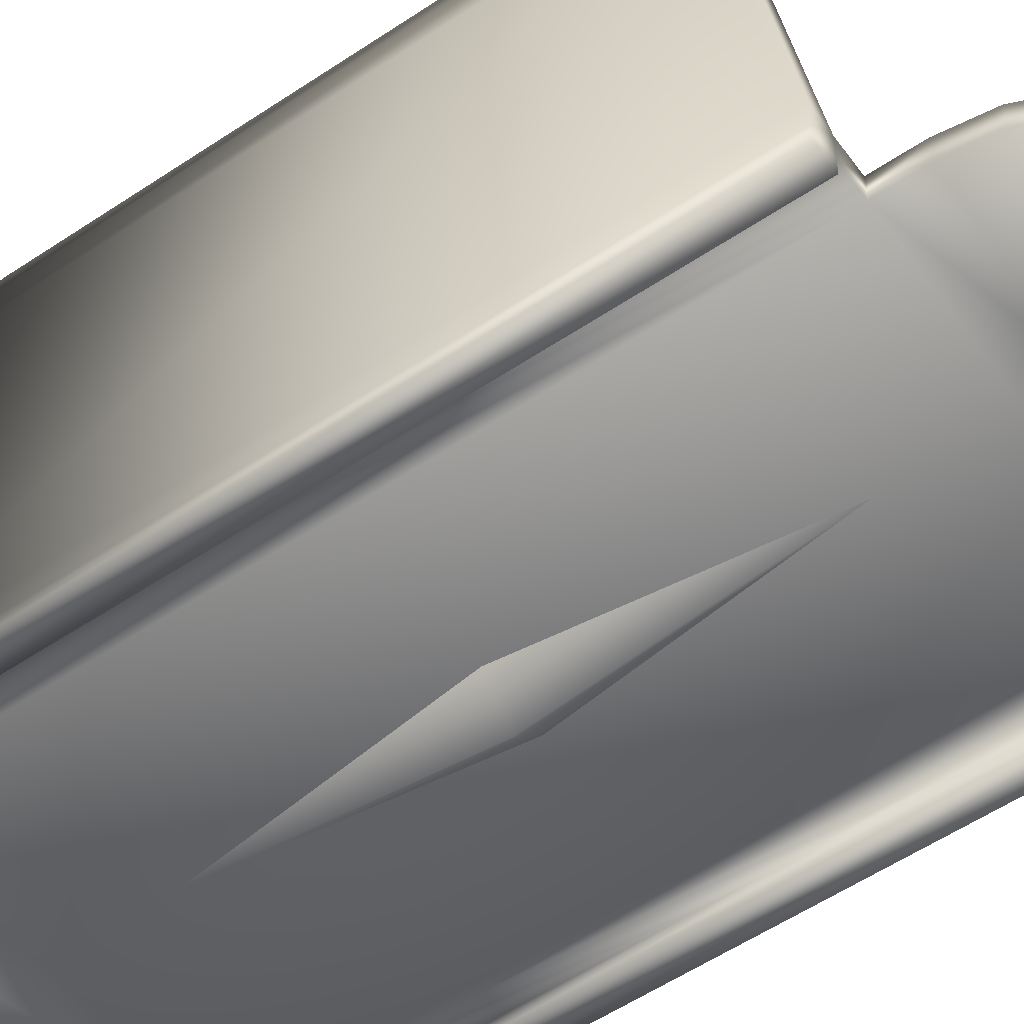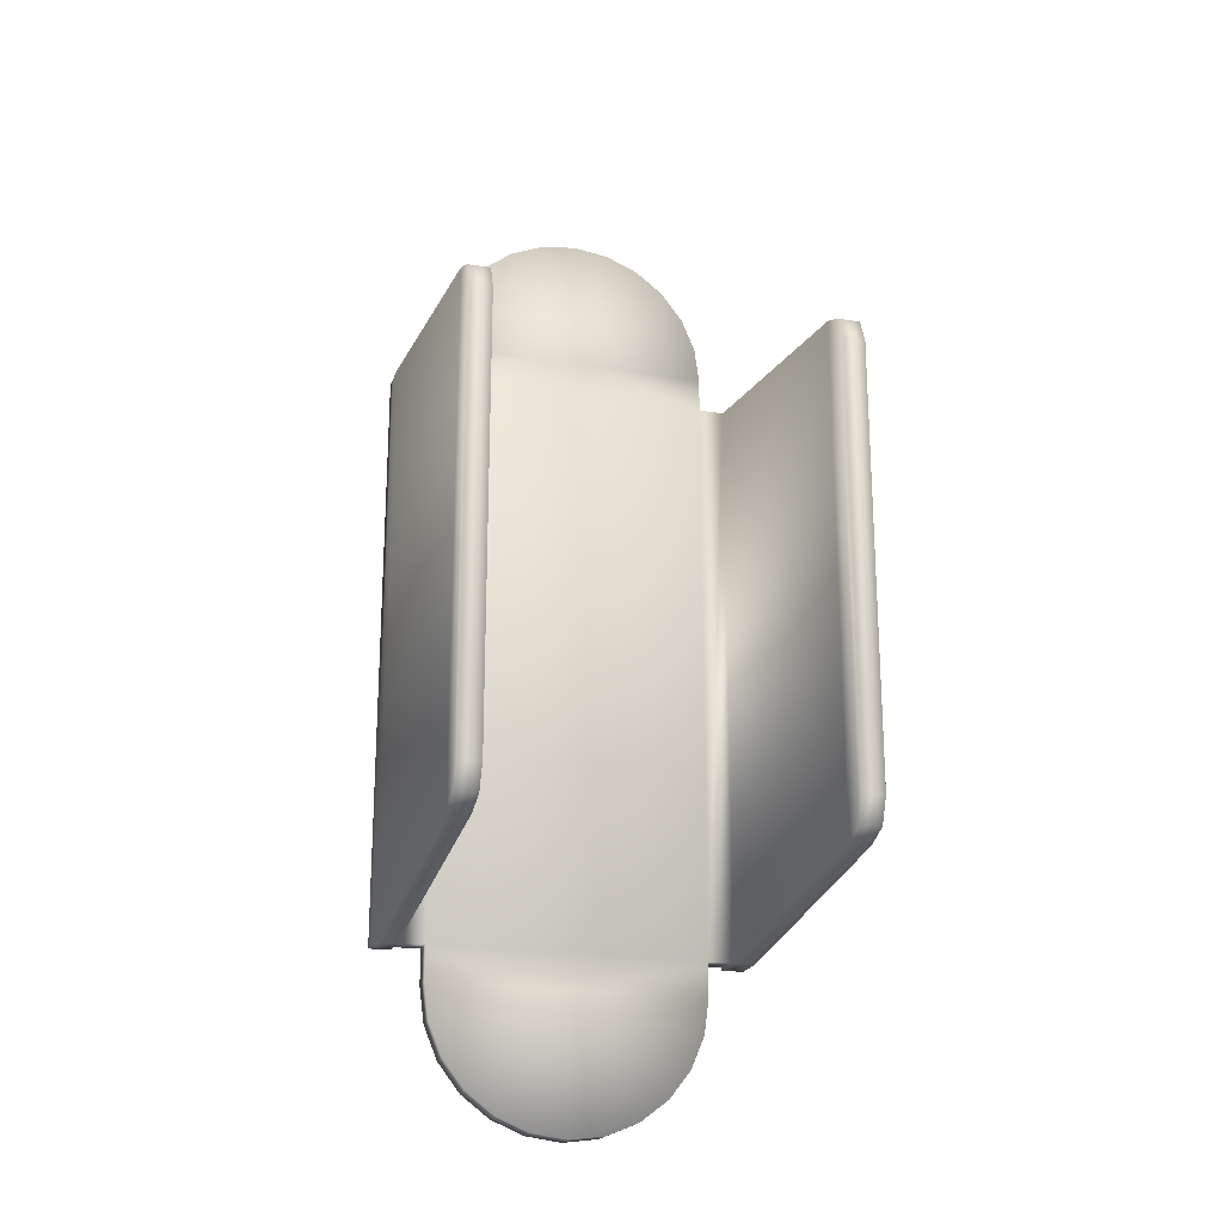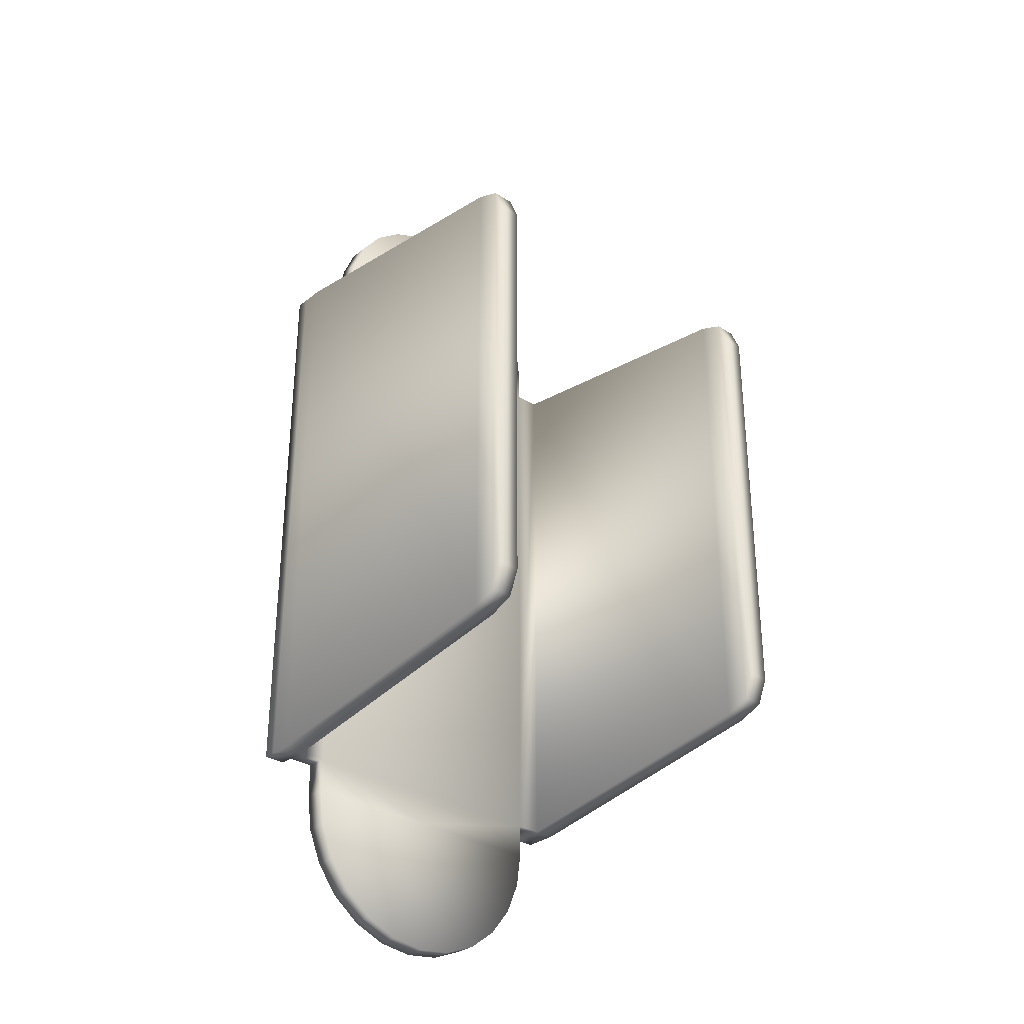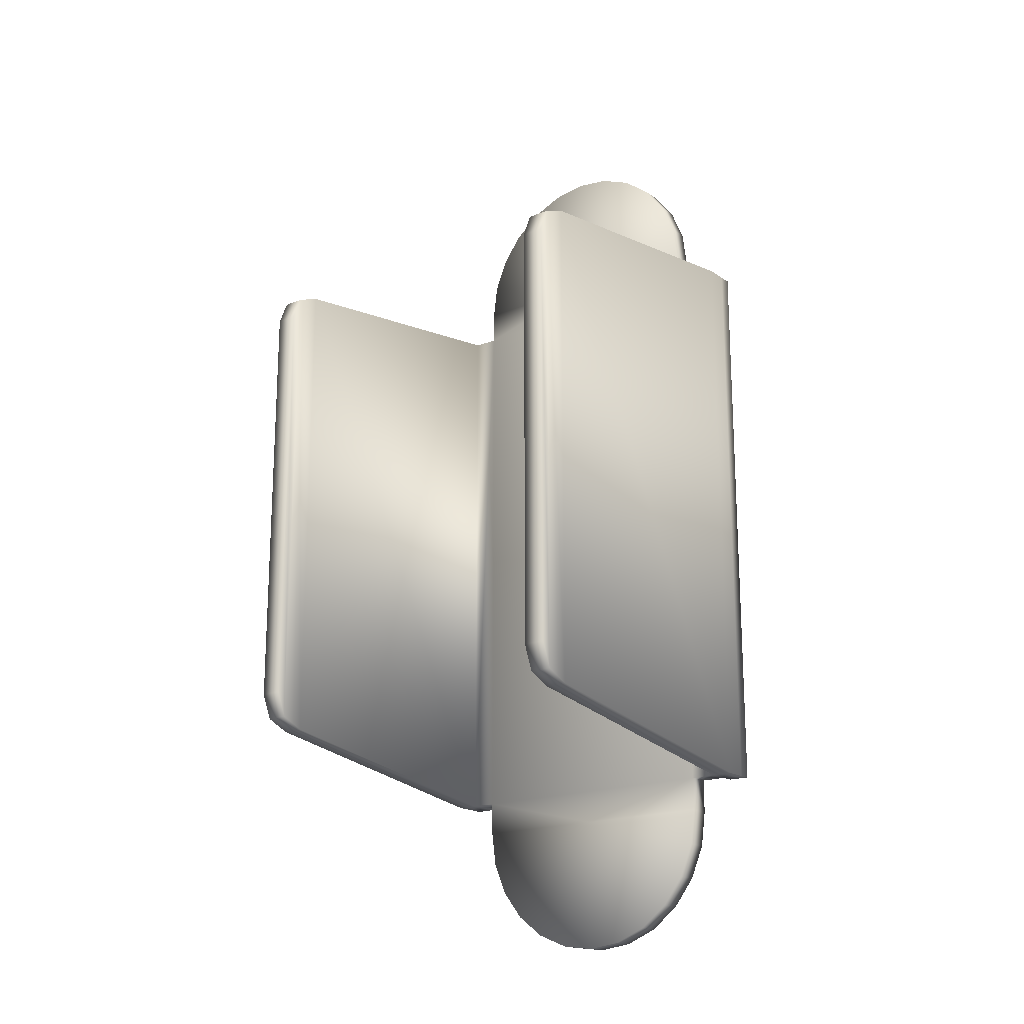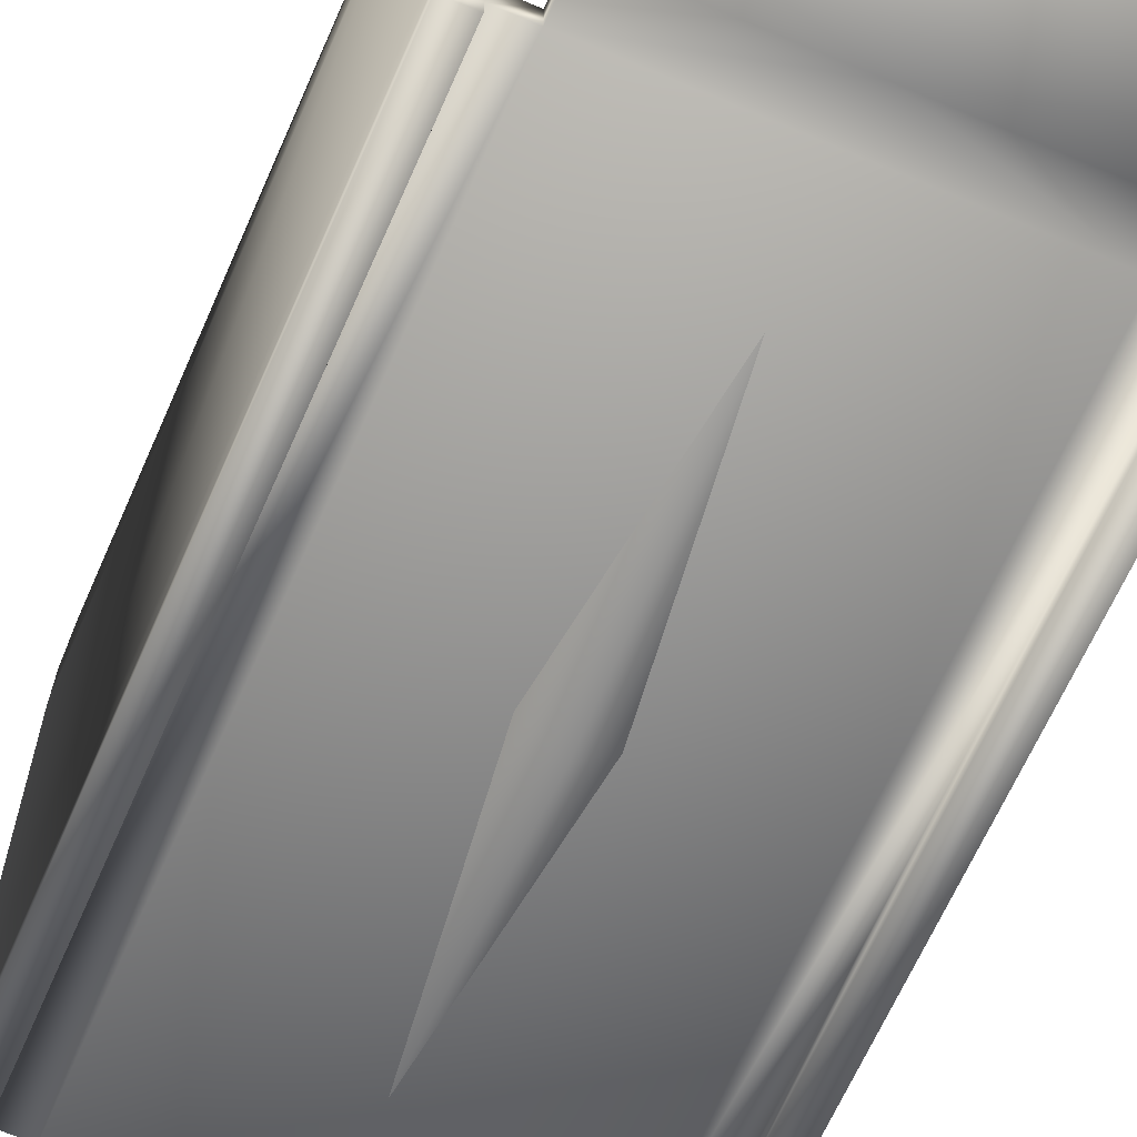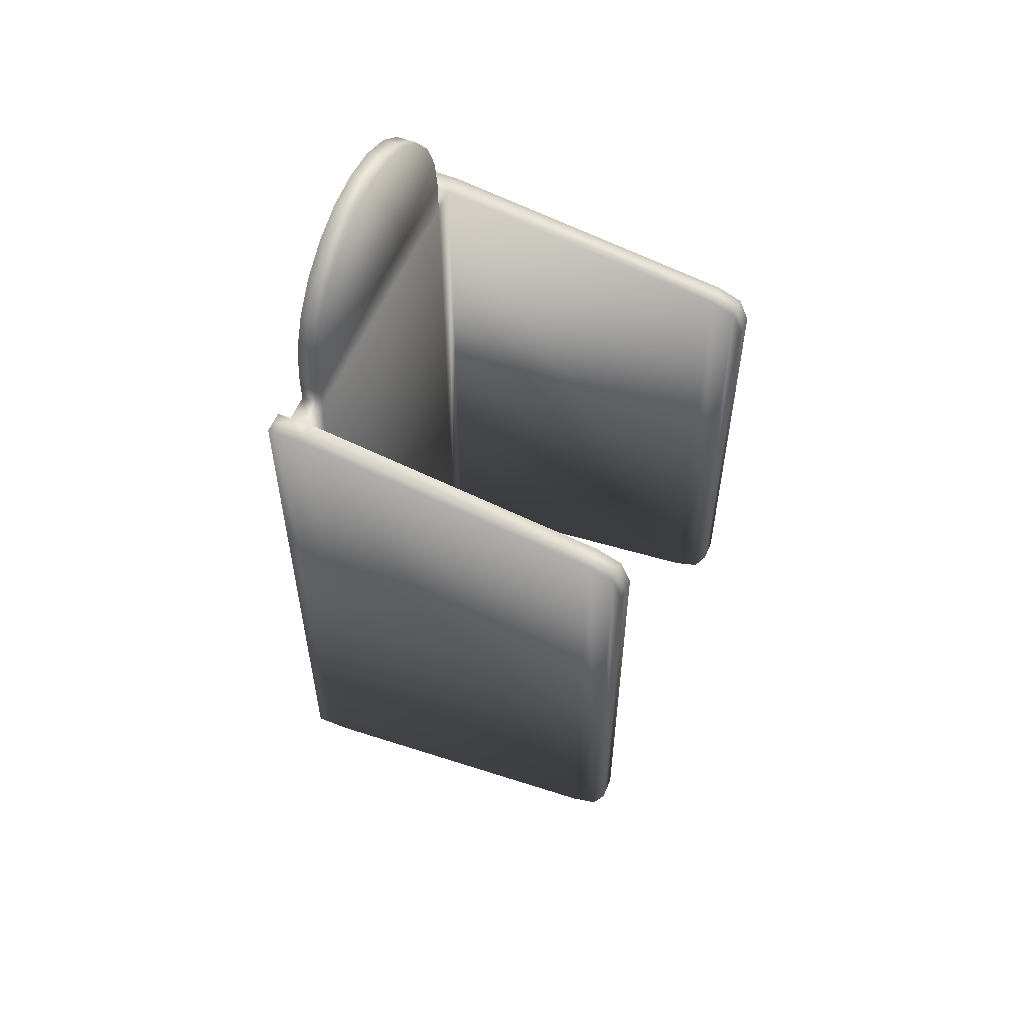
<metadata>
{"format":"obj","ext":"obj","renderer":"f3d","projection":"perspective","resolution":1024,"background":"white","views":[{"elev":-55.1,"azim":125.4,"up":"+Z"},{"elev":-21.0,"azim":-16.5,"up":"+Y"},{"elev":-31.4,"azim":-42.0,"up":"+Y"},{"elev":-18.4,"azim":38.0,"up":"+Y"},{"elev":-63.7,"azim":-23.4,"up":"+Z"},{"elev":56.0,"azim":-67.4,"up":"+Y"}]}
</metadata>
<code>
o Primitive17
v -0.148 -0.3515 -0.3772
v -0.148 -0.3515 -0.3541
v -0.143 -0.3898 -0.3541
v -0.143 -0.3898 -0.3772
v -0.1282 -0.4255 -0.3541
v -0.1282 -0.4255 -0.3772
v -0.1047 -0.4562 -0.3541
v -0.1047 -0.4562 -0.3772
v -0.074 -0.4797 -0.3541
v -0.074 -0.4797 -0.3772
v -0.0383 -0.4945 -0.3541
v -0.0383 -0.4945 -0.3772
v 0 -0.4995 -0.3541
v 0 -0.4995 -0.3772
v 0.0383 -0.4945 -0.3541
v 0.0383 -0.4945 -0.3772
v 0.074 -0.4797 -0.3541
v 0.074 -0.4797 -0.3772
v 0.1047 -0.4562 -0.3541
v 0.1047 -0.4562 -0.3772
v 0.1282 -0.4255 -0.3541
v 0.1282 -0.4255 -0.3772
v 0.143 -0.3898 -0.3541
v 0.143 -0.3898 -0.3772
v 0.148 -0.3515 -0.3541
v 0.148 -0.3515 -0.3772
v 0 -0.3515 -0.3772
v 0 -0.3515 -0.3541
v -0.148 -0.3145 -0.3541
v -0.148 -0.3145 -0.3772
v 0.148 -0.3145 -0.3772
v 0.148 -0.3145 -0.3541
v -0.148 0.3145 -0.3772
v 0.148 0.3145 -0.3772
v 0.148 0.3145 -0.3541
v -0.148 0.3145 -0.3541
v 0.148 0.3515 -0.3772
v 0.148 0.3515 -0.3541
v 0.143 0.3898 -0.3541
v 0.143 0.3898 -0.3772
v 0.1282 0.4255 -0.3541
v 0.1282 0.4255 -0.3772
v 0.1047 0.4562 -0.3541
v 0.1047 0.4562 -0.3772
v 0.074 0.4797 -0.3541
v 0.074 0.4797 -0.3772
v 0.0383 0.4945 -0.3541
v 0.0383 0.4945 -0.3772
v 0 0.4995 -0.3541
v 0 0.4995 -0.3772
v -0.0383 0.4945 -0.3541
v -0.0383 0.4945 -0.3772
v -0.074 0.4797 -0.3541
v -0.074 0.4797 -0.3772
v -0.1047 0.4562 -0.3541
v -0.1047 0.4562 -0.3772
v -0.1282 0.4255 -0.3541
v -0.1282 0.4255 -0.3772
v -0.143 0.3898 -0.3541
v -0.143 0.3898 -0.3772
v -0.148 0.3515 -0.3541
v -0.148 0.3515 -0.3772
v 0 0.3515 -0.3772
v 0 0.3515 -0.3541
v 0.1758 -0.3145 -0.3772
v 0.1758 -0.3145 -0.3541
v 0.1758 0.3145 -0.3772
v 0.1758 0.3145 -0.3541
v 0.1989 -0.3145 -0.3772
v 0.1989 -0.3145 -0.3541
v 0.1989 0.3145 -0.3541
v 0.1989 0.3145 -0.3772
v 0.1758 0.3145 -0.3911
v 0.1758 -0.3145 -0.3911
v 0.1989 -0.3145 -0.3911
v 0.1989 0.3145 -0.3911
v 0.1758 -0.2682 -0.03773
v 0.1758 0.2682 -0.03772
v 0.1989 -0.2682 -0.03773
v 0.1989 0.2682 -0.03772
v 0.1758 -0.2574 -0.01155
v 0.1758 0.2574 -0.01155
v 0.1989 -0.2574 -0.01155
v 0.1989 0.2574 -0.01155
v 0.1758 -0.2313 -0.000725
v 0.1758 0.2312 -0.000724
v 0.1989 -0.2313 -0.000725
v 0.1989 0.2312 -0.000724
v -0.02775 0 -0.3772
v 0 -0.222 -0.3772
v 0 0 -0.4077
v 0.02775 0 -0.3772
v 0 0.222 -0.3772
v -0.1758 0.3145 -0.3772
v -0.1758 0.3145 -0.3541
v -0.1758 -0.3145 -0.3772
v -0.1758 -0.3145 -0.3541
v -0.1989 0.3145 -0.3772
v -0.1989 0.3145 -0.3541
v -0.1989 -0.3145 -0.3541
v -0.1989 -0.3145 -0.3772
v -0.1758 -0.3145 -0.3911
v -0.1758 0.3145 -0.3911
v -0.1989 0.3145 -0.3911
v -0.1989 -0.3145 -0.3911
v -0.1758 0.2682 -0.03772
v -0.1758 -0.2682 -0.03773
v -0.1989 0.2682 -0.03772
v -0.1989 -0.2682 -0.03773
v -0.1758 0.2574 -0.01155
v -0.1758 -0.2574 -0.01155
v -0.1989 0.2574 -0.01155
v -0.1989 -0.2574 -0.01155
v -0.1758 0.2312 -0.000724
v -0.1758 -0.2313 -0.000725
v -0.1989 0.2312 -0.000724
v -0.1989 -0.2313 -0.000725
f 91 90 89
f 89 93 91
f 92 90 91
f 91 93 92
f 3 2 1
f 4 3 1
f 2 30 1
f 5 3 4
f 4 1 27
f 27 1 30
f 4 6 5
f 6 4 27
f 3 5 28
f 2 3 28
f 7 5 6
f 5 7 28
f 6 8 7
f 8 6 27
f 9 7 8
f 7 9 28
f 8 10 9
f 10 8 27
f 11 9 10
f 9 11 28
f 10 12 11
f 12 10 27
f 13 11 12
f 11 13 28
f 12 14 13
f 14 12 27
f 15 13 14
f 13 15 28
f 14 16 15
f 16 14 27
f 17 15 16
f 15 17 28
f 16 18 17
f 18 16 27
f 19 17 18
f 17 19 28
f 18 20 19
f 20 18 27
f 21 19 20
f 19 21 28
f 20 22 21
f 22 20 27
f 23 21 22
f 21 23 28
f 24 22 27
f 22 24 23
f 23 25 28
f 25 23 24
f 26 24 27
f 24 26 25
f 27 31 26
f 27 30 31
f 26 32 25
f 28 25 32
f 32 26 31
f 28 29 2
f 32 29 28
f 30 2 29
f 31 66 32
f 29 96 30
f 68 32 66
f 32 35 29
f 32 68 35
f 31 30 33
f 36 29 35
f 30 94 33
f 94 30 96
f 36 97 29
f 96 29 97
f 33 34 31
f 97 101 96
f 34 65 31
f 66 31 65
f 96 101 105
f 105 102 96
f 96 102 94
f 104 105 101
f 105 104 102
f 104 103 102
f 103 94 102
f 104 98 103
f 101 98 104
f 94 103 98
f 98 101 100
f 101 97 100
f 99 94 98
f 100 99 98
f 94 99 95
f 95 33 94
f 99 100 109
f 33 95 36
f 97 36 95
f 100 97 107
f 107 109 100
f 95 106 97
f 107 97 106
f 95 99 108
f 108 106 95
f 109 108 99
f 107 106 110
f 106 108 112
f 112 110 106
f 108 109 113
f 113 112 108
f 109 107 111
f 111 113 109
f 110 111 107
f 112 113 117
f 111 110 114
f 113 111 115
f 114 115 111
f 115 117 113
f 116 114 110
f 116 115 114
f 110 112 116
f 115 116 117
f 117 116 112
f 36 62 33
f 62 36 61
f 63 33 62
f 63 34 33
f 60 62 61
f 62 60 63
f 64 61 36
f 36 35 64
f 61 59 60
f 59 61 64
f 58 60 59
f 60 58 63
f 59 57 58
f 57 59 64
f 56 58 57
f 58 56 63
f 57 55 56
f 55 57 64
f 54 56 55
f 56 54 63
f 55 53 54
f 53 55 64
f 52 54 53
f 54 52 63
f 53 51 52
f 51 53 64
f 50 52 51
f 52 50 63
f 51 49 50
f 49 51 64
f 48 50 49
f 50 48 63
f 49 47 48
f 47 49 64
f 46 48 47
f 48 46 63
f 47 45 46
f 45 47 64
f 44 46 45
f 46 44 63
f 45 43 44
f 43 45 64
f 44 42 63
f 42 44 43
f 41 43 64
f 43 41 42
f 42 40 63
f 40 42 41
f 40 37 63
f 63 37 34
f 41 39 40
f 37 40 39
f 39 41 64
f 39 38 37
f 38 39 64
f 38 34 37
f 64 35 38
f 34 38 35
f 35 67 34
f 65 34 67
f 67 35 68
f 67 73 65
f 76 73 67
f 74 65 73
f 67 72 76
f 68 72 67
f 76 75 73
f 75 74 73
f 75 76 72
f 75 69 74
f 72 69 75
f 65 74 69
f 69 72 71
f 72 68 71
f 70 65 69
f 71 70 69
f 65 70 66
f 71 68 78
f 66 77 68
f 78 68 77
f 66 70 79
f 79 77 66
f 70 71 80
f 80 79 70
f 78 80 71
f 77 79 83
f 79 80 84
f 84 83 79
f 80 78 82
f 82 84 80
f 78 77 81
f 81 82 78
f 83 81 77
f 84 82 86
f 82 81 85
f 85 86 82
f 87 85 81
f 87 86 85
f 81 83 87
f 86 88 84
f 86 87 88
f 83 84 88
f 88 87 83

</code>
